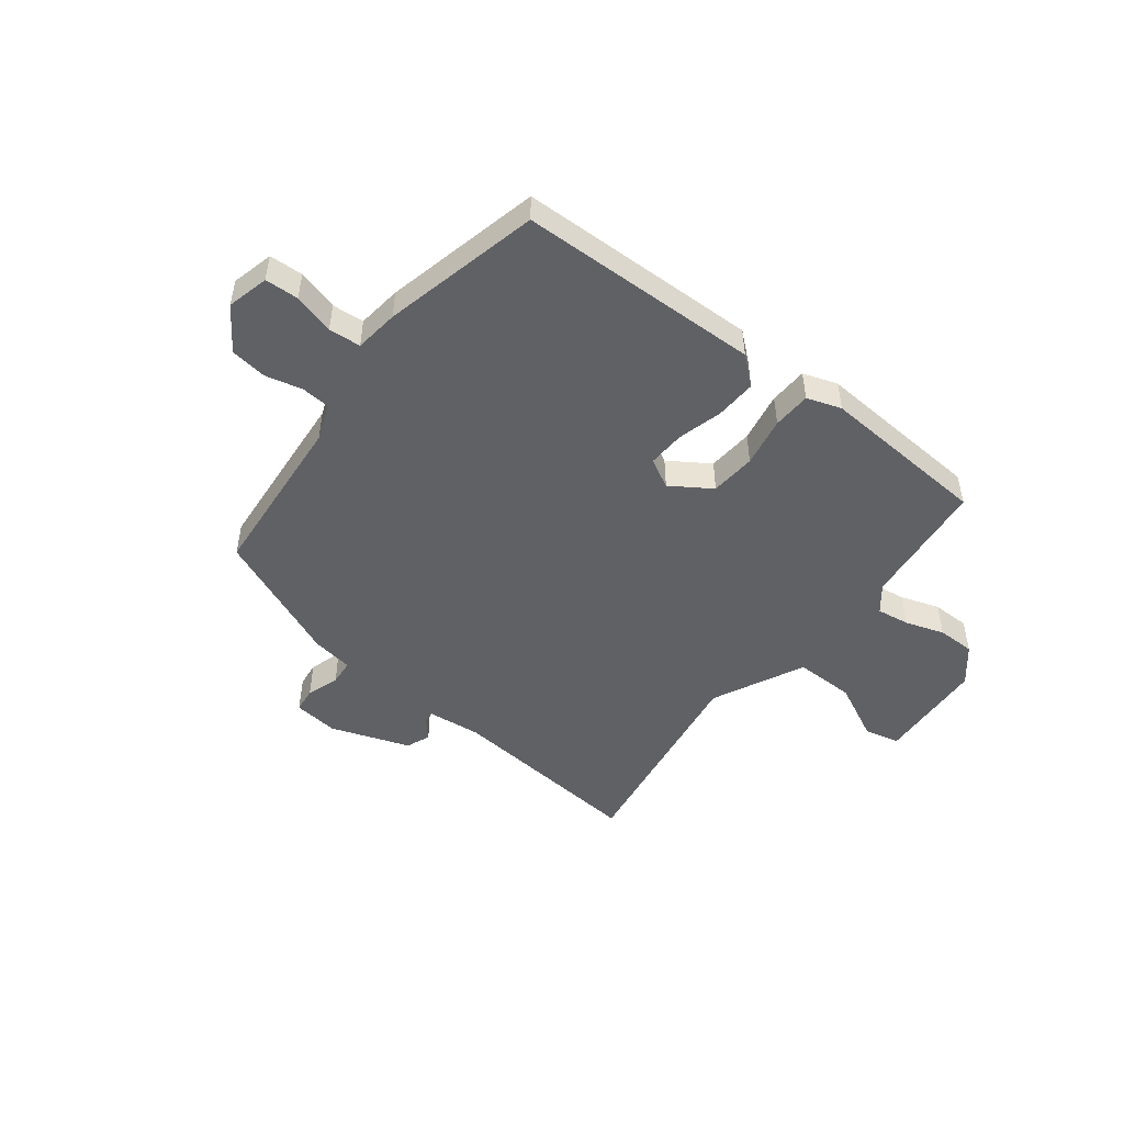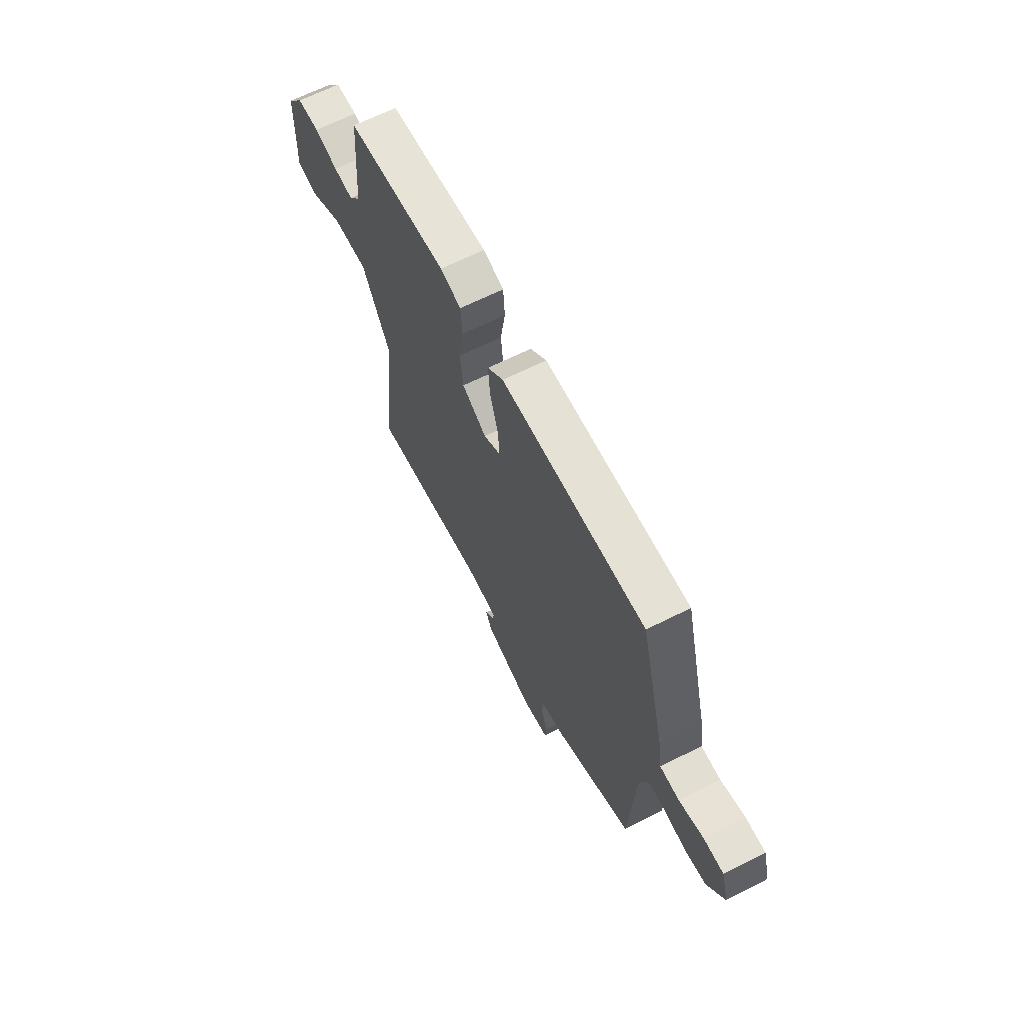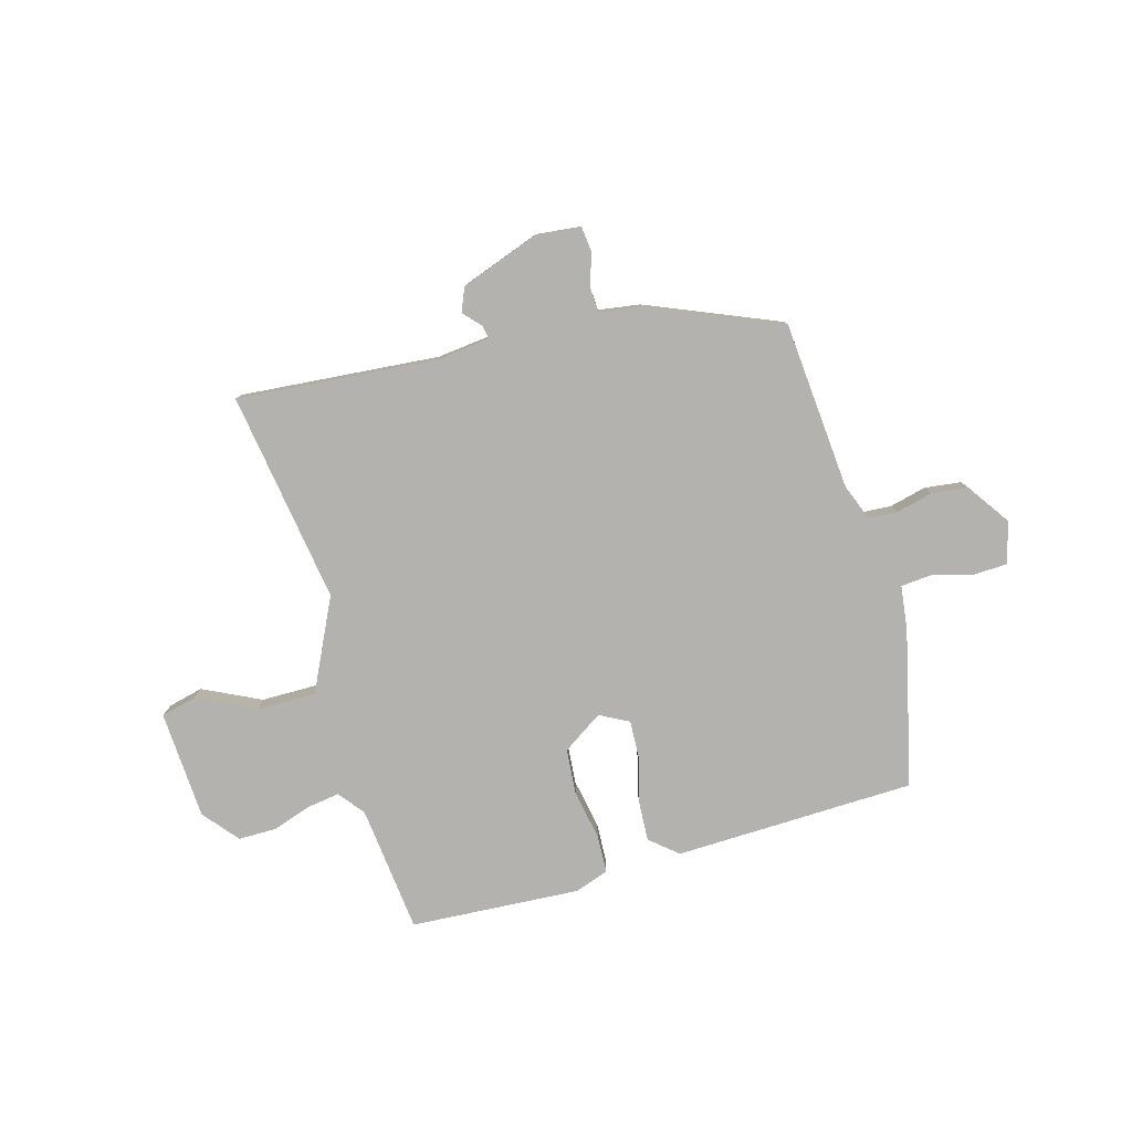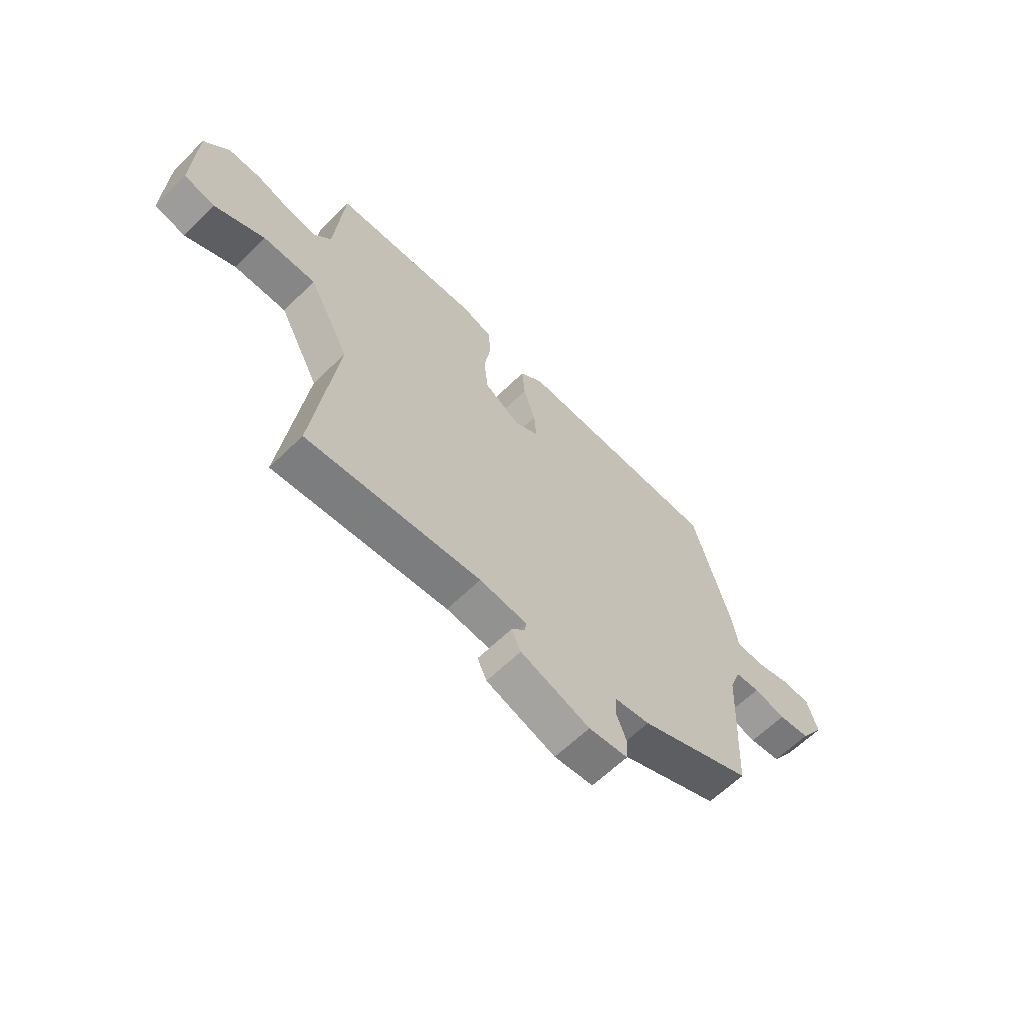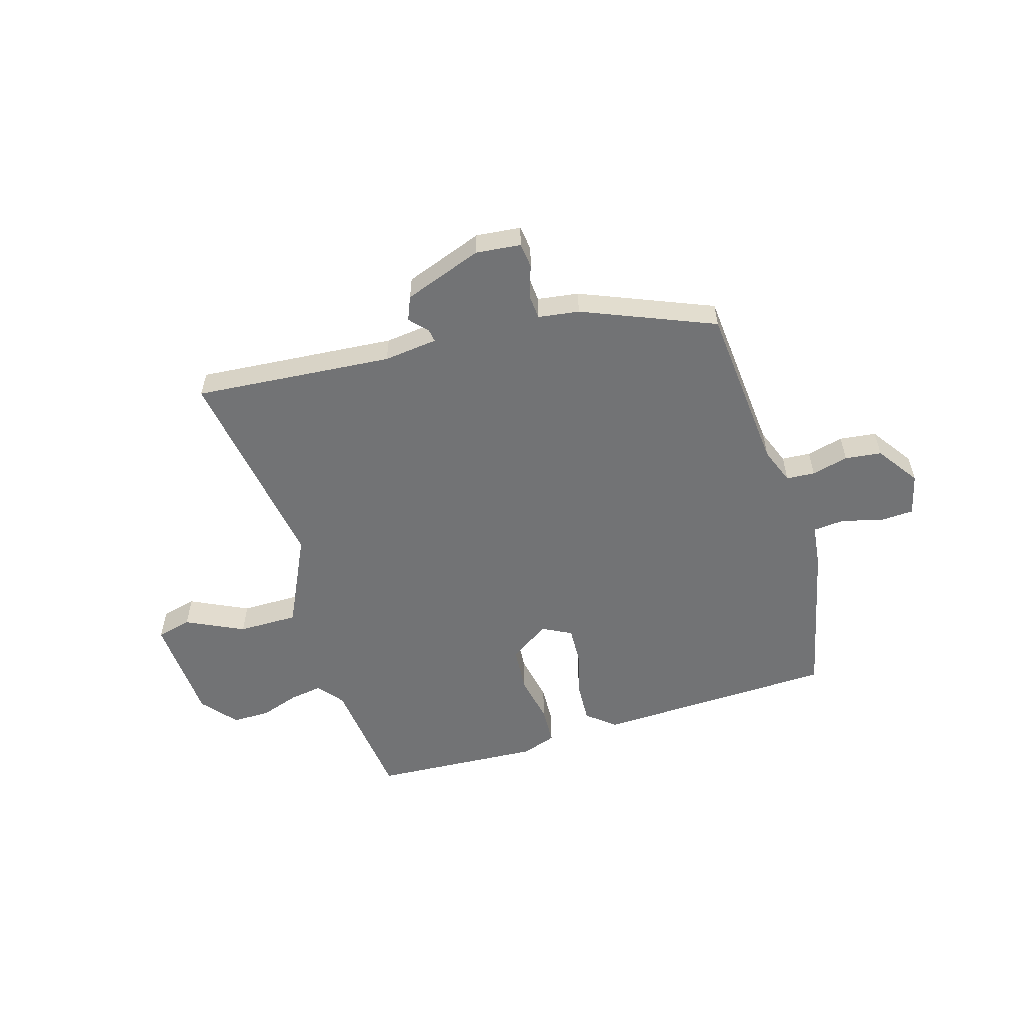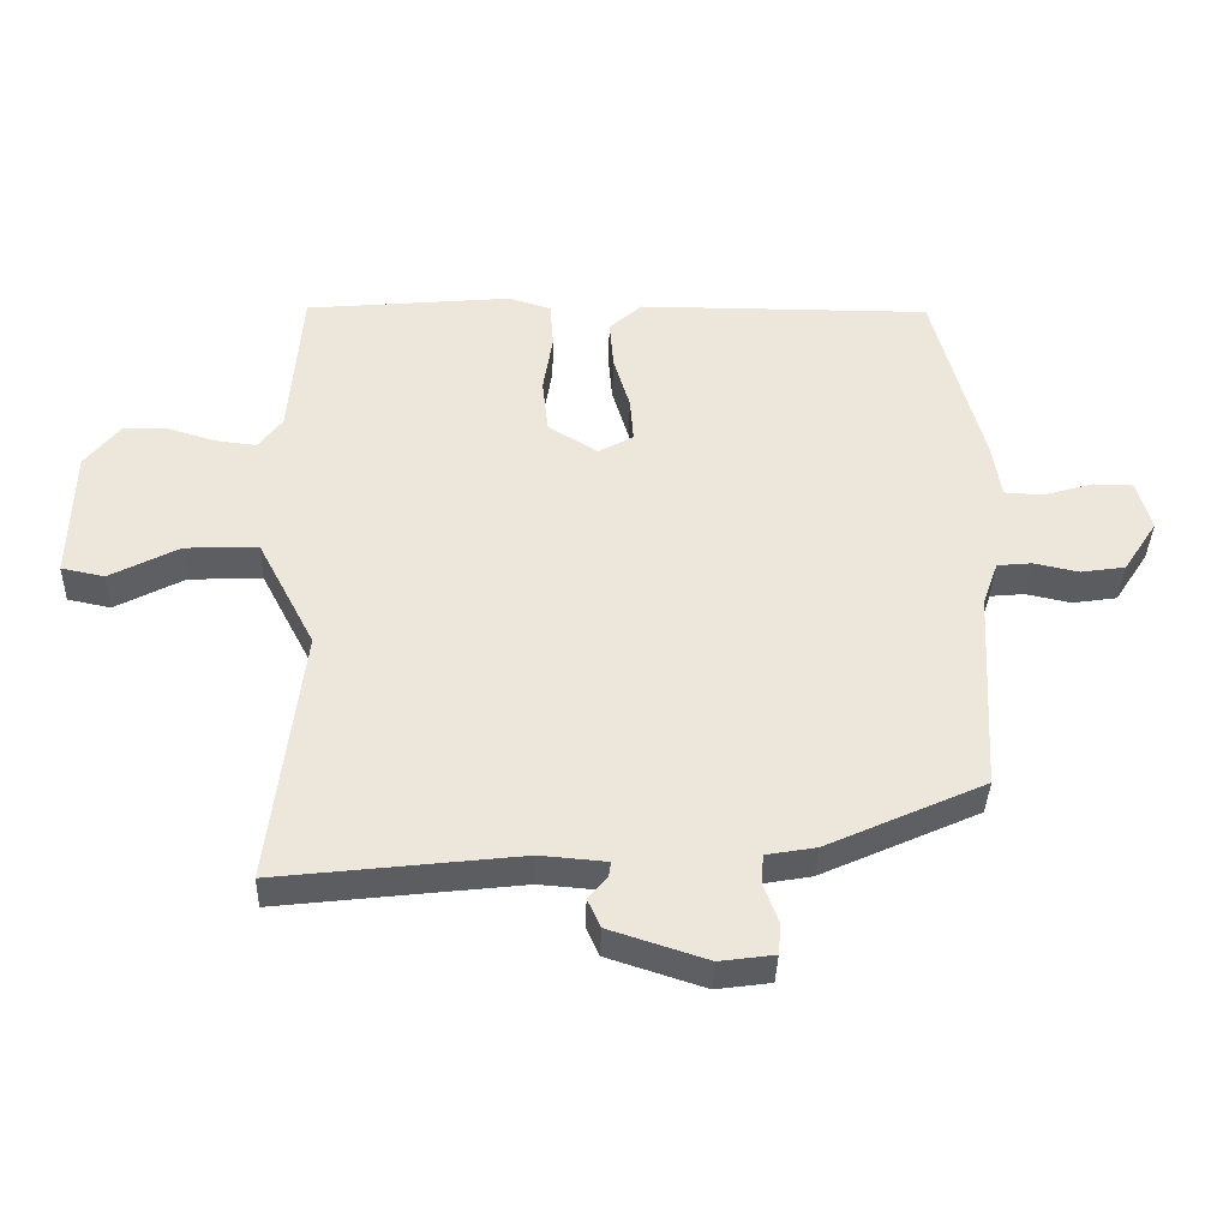
<metadata>
{"format":"obj","ext":"obj","renderer":"f3d","projection":"perspective","resolution":1024,"background":"white","views":[{"elev":-49.2,"azim":-36.1,"up":"+Y"},{"elev":65.2,"azim":-116.9,"up":"+Z"},{"elev":-79.7,"azim":-162.5,"up":"+Y"},{"elev":-63.4,"azim":134.5,"up":"+Z"},{"elev":-55.8,"azim":-161.4,"up":"+Y"},{"elev":-37.7,"azim":178.3,"up":"+Z"}]}
</metadata>
<code>
v 0.5 0.07 -0.539
v 0.146 0.07 -0.498
v 0.049 0.07 -0.506
v 0.052 0.07 -0.529
v 0.08 0.07 -0.562
v 0.061 0.07 -0.604
v -0.081 0.07 -0.65
v -0.161 0.07 -0.639
v -0.165 0.07 -0.594
v -0.144 0.07 -0.537
v -0.146 0.07 -0.492
v -0.219 0.07 -0.479
v -0.451 0.07 -0.374
v -0.467 0.07 -0.073
v -0.49 0.07 -0.007
v -0.541 0.07 -0.002
v -0.607 0.07 -0.016
v -0.672 0.07 -0.006
v -0.722 0.07 0.071
v -0.701 0.07 0.145
v -0.641 0.07 0.146
v -0.569 0.07 0.124
v -0.512 0.07 0.127
v -0.5 0.07 0.205
v -0.426 0.07 0.482
v 0.004 0.07 0.481
v 0.052 0.07 0.438
v 0.046 0.07 0.365
v 0.022 0.07 0.285
v 0.017 0.07 0.219
v 0.068 0.07 0.19
v 0.141 0.07 0.235
v 0.15 0.07 0.316
v 0.136 0.07 0.405
v 0.141 0.07 0.473
v 0.203 0.07 0.492
v 0.505 0.07 0.464
v 0.523 0.07 0.236
v 0.558 0.07 0.189
v 0.617 0.07 0.196
v 0.687 0.07 0.217
v 0.754 0.07 0.215
v 0.804 0.07 0.151
v 0.809 0.07 -0.043
v 0.746 0.07 -0.056
v 0.645 0.07 -0.003
v 0.538 0.07 0.001
v 0.454 0.07 -0.16
v 0.5 0 -0.539
v 0.146 0 -0.498
v 0.049 0 -0.506
v 0.052 0 -0.529
v 0.08 0 -0.562
v 0.061 0 -0.604
v -0.081 0 -0.65
v -0.161 0 -0.639
v -0.165 0 -0.594
v -0.144 0 -0.537
v -0.146 0 -0.492
v -0.219 0 -0.479
v -0.451 0 -0.374
v -0.467 0 -0.073
v -0.49 0 -0.007
v -0.541 0 -0.002
v -0.607 0 -0.016
v -0.672 0 -0.006
v -0.722 0 0.071
v -0.701 0 0.145
v -0.641 0 0.146
v -0.569 0 0.124
v -0.512 0 0.127
v -0.5 0 0.205
v -0.426 0 0.482
v 0.004 0 0.481
v 0.052 0 0.438
v 0.046 0 0.365
v 0.022 0 0.285
v 0.017 0 0.219
v 0.068 0 0.19
v 0.141 0 0.235
v 0.15 0 0.316
v 0.136 0 0.405
v 0.141 0 0.473
v 0.203 0 0.492
v 0.505 0 0.464
v 0.523 0 0.236
v 0.558 0 0.189
v 0.617 0 0.196
v 0.687 0 0.217
v 0.754 0 0.215
v 0.804 0 0.151
v 0.809 0 -0.043
v 0.746 0 -0.056
v 0.645 0 -0.003
v 0.538 0 0.001
v 0.454 0 -0.16
f 44 45 46
f 43 44 46
f 42 43 46
f 41 42 46
f 40 41 46
f 39 40 46 47
f 38 39 47 48
f 37 38 48
f 36 37 48
f 35 36 48
f 34 35 48
f 33 34 48
f 27 28 29
f 26 27 29
f 25 26 29
f 24 25 29
f 23 24 29
f 23 29 30
f 20 21 22
f 19 20 22
f 18 19 22
f 17 18 22
f 16 17 22
f 15 16 22 23
f 23 30 31
f 15 23 31
f 14 15 31
f 13 14 31
f 12 13 31
f 11 12 31
f 8 9 10
f 7 8 10
f 6 7 10
f 5 6 10
f 4 5 10
f 3 4 10 11
f 48 1 2
f 33 48 2
f 32 33 2
f 11 31 32
f 3 11 32
f 2 3 32
f 94 93 92
f 94 92 91
f 94 91 90
f 94 90 89
f 94 89 88
f 95 94 88 87
f 96 95 87 86
f 96 86 85
f 96 85 84
f 96 84 83
f 96 83 82
f 96 82 81
f 77 76 75
f 77 75 74
f 77 74 73
f 77 73 72
f 77 72 71
f 78 77 71
f 70 69 68
f 70 68 67
f 70 67 66
f 70 66 65
f 70 65 64
f 71 70 64 63
f 79 78 71
f 79 71 63
f 79 63 62
f 79 62 61
f 79 61 60
f 79 60 59
f 58 57 56
f 58 56 55
f 58 55 54
f 58 54 53
f 58 53 52
f 59 58 52 51
f 50 49 96
f 50 96 81
f 50 81 80
f 80 79 59
f 80 59 51
f 80 51 50
f 1 49 50 2
f 2 50 51 3
f 3 51 52 4
f 4 52 53 5
f 5 53 54 6
f 6 54 55 7
f 7 55 56 8
f 8 56 57 9
f 9 57 58 10
f 10 58 59 11
f 11 59 60 12
f 12 60 61 13
f 13 61 62 14
f 14 62 63 15
f 15 63 64 16
f 16 64 65 17
f 17 65 66 18
f 18 66 67 19
f 19 67 68 20
f 20 68 69 21
f 21 69 70 22
f 22 70 71 23
f 23 71 72 24
f 24 72 73 25
f 25 73 74 26
f 26 74 75 27
f 27 75 76 28
f 28 76 77 29
f 29 77 78 30
f 30 78 79 31
f 31 79 80 32
f 32 80 81 33
f 33 81 82 34
f 34 82 83 35
f 35 83 84 36
f 36 84 85 37
f 37 85 86 38
f 38 86 87 39
f 39 87 88 40
f 40 88 89 41
f 41 89 90 42
f 42 90 91 43
f 43 91 92 44
f 44 92 93 45
f 45 93 94 46
f 46 94 95 47
f 47 95 96 48
f 48 96 49 1

</code>
